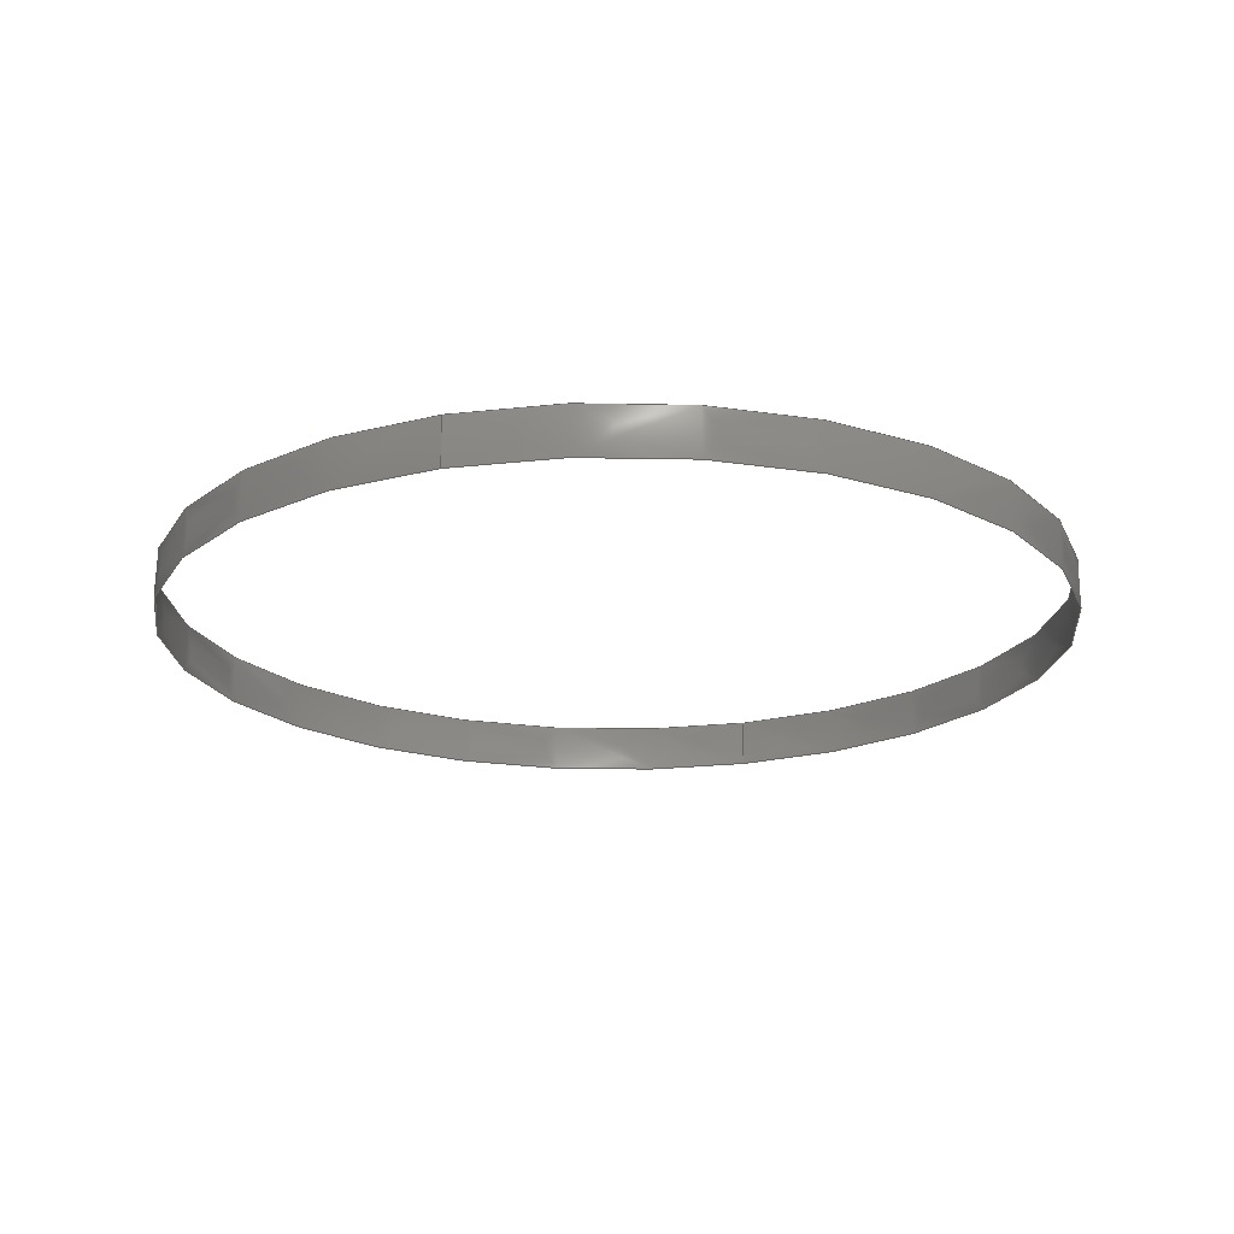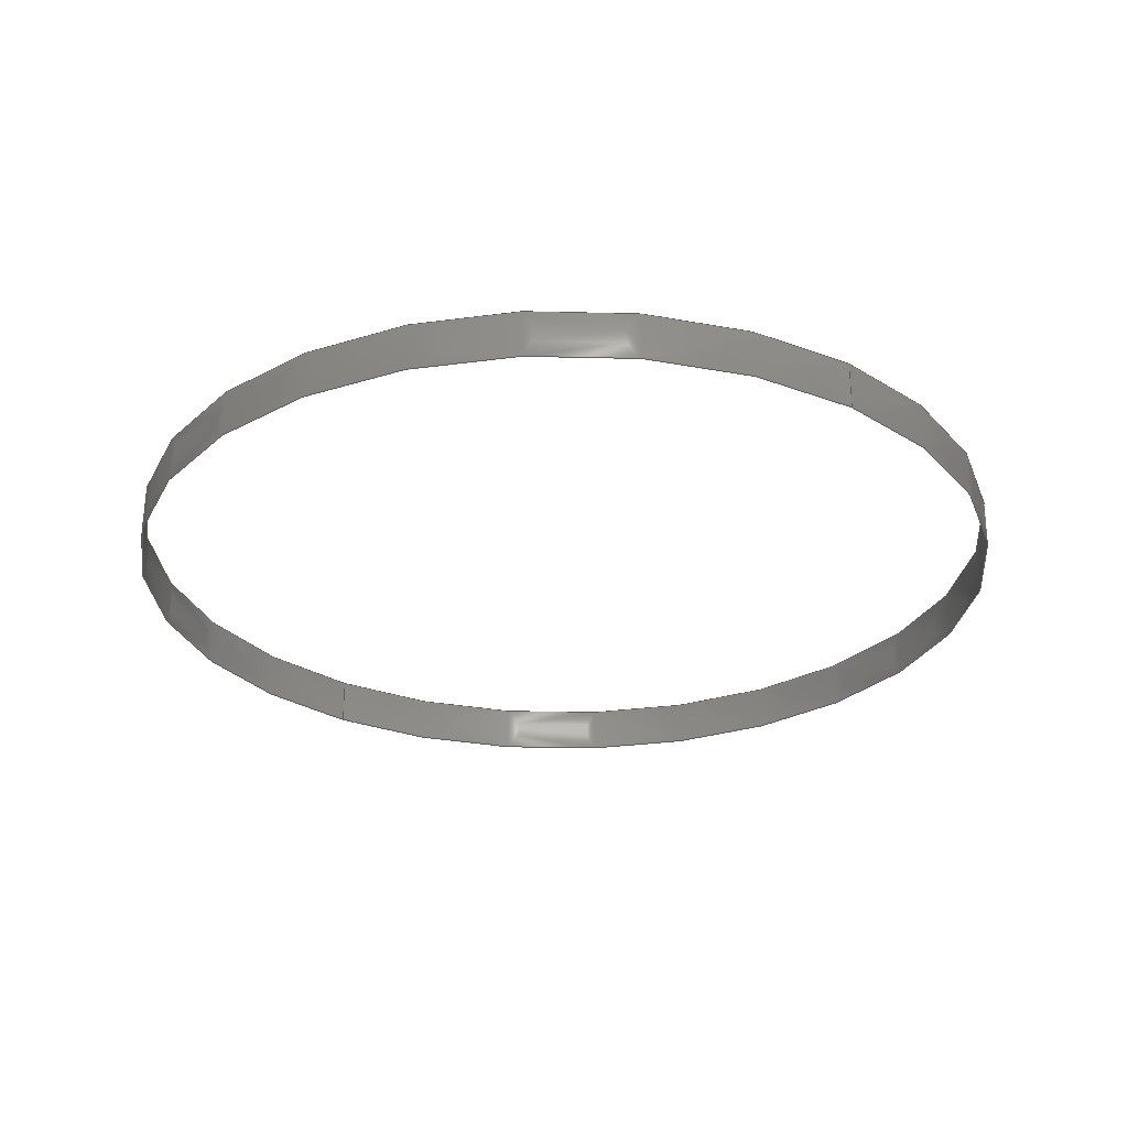
<metadata>
{"format":"step","ext":"stp","renderer":"f3d","projection":"perspective","resolution":1024,"background":"white","views":[{"elev":-19.9,"azim":-71.2,"up":"+Z"},{"elev":-27.7,"azim":53.3,"up":"+Z"}]}
</metadata>
<code>
ISO-10303-21;
DATA;
#1=CARTESIAN_POINT('',(0,0,0.5));
#2=DIRECTION('',(0,0,-1));
#3=DIRECTION('',(1,0,0));
#4=AXIS2_PLACEMENT_3D('',#1,#2,#3);
#5=DIRECTION('',(0,0,1));
#6=VECTOR('',#5,0.3);
#7=CARTESIAN_POINT('',(-2.8,0,0.5));
#8=LINE('',#7,#6);
#9=CARTESIAN_POINT('',(0,0,0.8));
#10=DIRECTION('',(0,0,1));
#11=DIRECTION('',(-1,0,0));
#12=AXIS2_PLACEMENT_3D('',#9,#10,#11);
#13=CARTESIAN_POINT('',(0,0,0.5));
#14=DIRECTION('',(0,0,-1));
#15=DIRECTION('',(-1,0,0));
#16=AXIS2_PLACEMENT_3D('',#13,#14,#15);
#17=DIRECTION('',(0,0,1));
#18=VECTOR('',#17,0.3);
#19=CARTESIAN_POINT('',(2.8,0,0.5));
#20=LINE('',#19,#18);
#21=CARTESIAN_POINT('',(0,0,0.8));
#22=DIRECTION('',(0,0,1));
#23=DIRECTION('',(1,0,0));
#24=AXIS2_PLACEMENT_3D('',#21,#22,#23);
#25=CARTESIAN_POINT('',(-2.794,0.1758,0.4655));
#26=CARTESIAN_POINT('',(-2.794,0.1758,0.5885));
#27=CARTESIAN_POINT('',(-2.794,0.1758,0.7115));
#28=CARTESIAN_POINT('',(-2.794,0.1758,0.8345));
#29=CARTESIAN_POINT('',(-2.806,-0.003211,
0.4655));
#30=CARTESIAN_POINT('',(-2.806,-0.003211,
0.5885));
#31=CARTESIAN_POINT('',(-2.806,-0.003211,
0.7115));
#32=CARTESIAN_POINT('',(-2.806,-0.003211,
0.8345));
#33=CARTESIAN_POINT('',(-2.794,-0.3634,
0.4655));
#34=CARTESIAN_POINT('',(-2.794,-0.3634,
0.5885));
#35=CARTESIAN_POINT('',(-2.794,-0.3634,
0.7115));
#36=CARTESIAN_POINT('',(-2.794,-0.3634,
0.8345));
#37=CARTESIAN_POINT('',(-2.673,-0.8904,
0.4655));
#38=CARTESIAN_POINT('',(-2.673,-0.8904,
0.5885));
#39=CARTESIAN_POINT('',(-2.673,-0.8904,
0.7115));
#40=CARTESIAN_POINT('',(-2.673,-0.8904,
0.8345));
#41=CARTESIAN_POINT('',(-2.454,-1.385,0.4655));
#42=CARTESIAN_POINT('',(-2.454,-1.385,0.5885));
#43=CARTESIAN_POINT('',(-2.454,-1.385,0.7115));
#44=CARTESIAN_POINT('',(-2.454,-1.385,0.8345));
#45=CARTESIAN_POINT('',(-2.144,-1.828,0.4655));
#46=CARTESIAN_POINT('',(-2.144,-1.828,0.5885));
#47=CARTESIAN_POINT('',(-2.144,-1.828,0.7115));
#48=CARTESIAN_POINT('',(-2.144,-1.828,0.8345));
#49=CARTESIAN_POINT('',(-1.755,-2.204,0.4655));
#50=CARTESIAN_POINT('',(-1.755,-2.204,0.5885));
#51=CARTESIAN_POINT('',(-1.755,-2.204,0.7115));
#52=CARTESIAN_POINT('',(-1.755,-2.204,0.8345));
#53=CARTESIAN_POINT('',(-1.302,-2.498,0.4655));
#54=CARTESIAN_POINT('',(-1.302,-2.498,0.5885));
#55=CARTESIAN_POINT('',(-1.302,-2.498,0.7115));
#56=CARTESIAN_POINT('',(-1.302,-2.498,0.8345));
#57=CARTESIAN_POINT('',(-0.801,-2.701,
0.4655));
#58=CARTESIAN_POINT('',(-0.801,-2.701,
0.5885));
#59=CARTESIAN_POINT('',(-0.801,-2.701,
0.7115));
#60=CARTESIAN_POINT('',(-0.801,-2.701,
0.8345));
#61=CARTESIAN_POINT('',(-0.2703,-2.804,
0.4655));
#62=CARTESIAN_POINT('',(-0.2703,-2.804,
0.5885));
#63=CARTESIAN_POINT('',(-0.2703,-2.804,
0.7115));
#64=CARTESIAN_POINT('',(-0.2703,-2.804,
0.8345));
#65=CARTESIAN_POINT('',(0.2703,-2.804,0.4655));
#66=CARTESIAN_POINT('',(0.2703,-2.804,0.5885));
#67=CARTESIAN_POINT('',(0.2703,-2.804,0.7115));
#68=CARTESIAN_POINT('',(0.2703,-2.804,0.8345));
#69=CARTESIAN_POINT('',(0.801,-2.701,0.4655));
#70=CARTESIAN_POINT('',(0.801,-2.701,0.5885));
#71=CARTESIAN_POINT('',(0.801,-2.701,0.7115));
#72=CARTESIAN_POINT('',(0.801,-2.701,0.8345));
#73=CARTESIAN_POINT('',(1.302,-2.498,0.4655));
#74=CARTESIAN_POINT('',(1.302,-2.498,0.5885));
#75=CARTESIAN_POINT('',(1.302,-2.498,0.7115));
#76=CARTESIAN_POINT('',(1.302,-2.498,0.8345));
#77=CARTESIAN_POINT('',(1.755,-2.204,0.4655));
#78=CARTESIAN_POINT('',(1.755,-2.204,0.5885));
#79=CARTESIAN_POINT('',(1.755,-2.204,0.7115));
#80=CARTESIAN_POINT('',(1.755,-2.204,0.8345));
#81=CARTESIAN_POINT('',(2.144,-1.828,0.4655));
#82=CARTESIAN_POINT('',(2.144,-1.828,0.5885));
#83=CARTESIAN_POINT('',(2.144,-1.828,0.7115));
#84=CARTESIAN_POINT('',(2.144,-1.828,0.8345));
#85=CARTESIAN_POINT('',(2.454,-1.385,0.4655));
#86=CARTESIAN_POINT('',(2.454,-1.385,0.5885));
#87=CARTESIAN_POINT('',(2.454,-1.385,0.7115));
#88=CARTESIAN_POINT('',(2.454,-1.385,0.8345));
#89=CARTESIAN_POINT('',(2.673,-0.8904,
0.4655));
#90=CARTESIAN_POINT('',(2.673,-0.8904,
0.5885));
#91=CARTESIAN_POINT('',(2.673,-0.8904,
0.7115));
#92=CARTESIAN_POINT('',(2.673,-0.8904,
0.8345));
#93=CARTESIAN_POINT('',(2.794,-0.3634,
0.4655));
#94=CARTESIAN_POINT('',(2.794,-0.3634,
0.5885));
#95=CARTESIAN_POINT('',(2.794,-0.3634,
0.7115));
#96=CARTESIAN_POINT('',(2.794,-0.3634,
0.8345));
#97=CARTESIAN_POINT('',(2.806,-0.003211,
0.4655));
#98=CARTESIAN_POINT('',(2.806,-0.003211,
0.5885));
#99=CARTESIAN_POINT('',(2.806,-0.003211,
0.7115));
#100=CARTESIAN_POINT('',(2.806,-0.003211,
0.8345));
#101=CARTESIAN_POINT('',(2.794,0.1758,0.4655));
#102=CARTESIAN_POINT('',(2.794,0.1758,0.5885));
#103=CARTESIAN_POINT('',(2.794,0.1758,0.7115));
#104=CARTESIAN_POINT('',(2.794,0.1758,0.8345));
#105=B_SPLINE_SURFACE_WITH_KNOTS('',3,3,((#25,#26,#27,#28),(#29,#30,#31,#32),(
#33,#34,#35,#36),(#37,#38,#39,#40),(#41,#42,#43,#44),(#45,#46,#47,#48),(#49,#50,
#51,#52),(#53,#54,#55,#56),(#57,#58,#59,#60),(#61,#62,#63,#64),(#65,#66,#67,
#68),(#69,#70,#71,#72),(#73,#74,#75,#76),(#77,#78,#79,#80),(#81,#82,#83,#84),(
#85,#86,#87,#88),(#89,#90,#91,#92),(#93,#94,#95,#96),(#97,#98,#99,
#100),(#101,#102,#103,#104)),.UNSPECIFIED.,.F.,.F.,.F.,(4,1,1,1,1,1,1,1,1,1,1,1,
1,1,1,1,1,4),(4,4),(3.079,3.271,3.463,
3.655,3.848,4.04,4.232,
4.424,4.616,4.808,5.001,
5.193,5.385,5.577,5.769,
5.962,6.154,6.346),(-0.03451,
0.3345),.UNSPECIFIED.);
#106=DIRECTION('',(-1,0));
#107=VECTOR('',#106,3.142);
#108=CARTESIAN_POINT('',(6.283,0));
#109=LINE('',#108,#107);
#110=TRIMMED_CURVE('',#109,(PARAMETER_VALUE(0)),(PARAMETER_VALUE(1)),.T.,
.UNSPECIFIED.);
#111=(GEOMETRIC_REPRESENTATION_CONTEXT(2)PARAMETRIC_REPRESENTATION_CONTEXT()REPRESENTATION_CONTEXT('ID1','2'));
#112=DEFINITIONAL_REPRESENTATION('',(#110),#111);
#113=PCURVE('',#105,#112);
#114=DIRECTION('',(0,1));
#115=VECTOR('',#114,0.3);
#116=CARTESIAN_POINT('',(3.142,0));
#117=LINE('',#116,#115);
#118=TRIMMED_CURVE('',#117,(PARAMETER_VALUE(0)),(PARAMETER_VALUE(1)),.T.,
.UNSPECIFIED.);
#119=DEFINITIONAL_REPRESENTATION('',(#118),#111);
#120=PCURVE('',#105,#119);
#121=DIRECTION('',(1,0));
#122=VECTOR('',#121,3.142);
#123=CARTESIAN_POINT('',(3.142,0.3));
#124=LINE('',#123,#122);
#125=TRIMMED_CURVE('',#124,(PARAMETER_VALUE(0)),(PARAMETER_VALUE(1)),.T.,
.UNSPECIFIED.);
#126=DEFINITIONAL_REPRESENTATION('',(#125),#111);
#127=PCURVE('',#105,#126);
#128=DIRECTION('',(0,1));
#129=VECTOR('',#128,0.3);
#130=CARTESIAN_POINT('',(6.283,0));
#131=LINE('',#130,#129);
#132=TRIMMED_CURVE('',#131,(PARAMETER_VALUE(0)),(PARAMETER_VALUE(1)),.T.,
.UNSPECIFIED.);
#133=DEFINITIONAL_REPRESENTATION('',(#132),#111);
#134=PCURVE('',#105,#133);
#135=CARTESIAN_POINT('',(2.794,-0.1758,
0.4655));
#136=CARTESIAN_POINT('',(2.794,-0.1758,
0.5885));
#137=CARTESIAN_POINT('',(2.794,-0.1758,
0.7115));
#138=CARTESIAN_POINT('',(2.794,-0.1758,
0.8345));
#139=CARTESIAN_POINT('',(2.806,0.003211,0.4655));
#140=CARTESIAN_POINT('',(2.806,0.003211,0.5885));
#141=CARTESIAN_POINT('',(2.806,0.003211,0.7115));
#142=CARTESIAN_POINT('',(2.806,0.003211,0.8345));
#143=CARTESIAN_POINT('',(2.794,0.3634,0.4655));
#144=CARTESIAN_POINT('',(2.794,0.3634,0.5885));
#145=CARTESIAN_POINT('',(2.794,0.3634,0.7115));
#146=CARTESIAN_POINT('',(2.794,0.3634,0.8345));
#147=CARTESIAN_POINT('',(2.673,0.8904,0.4655));
#148=CARTESIAN_POINT('',(2.673,0.8904,0.5885));
#149=CARTESIAN_POINT('',(2.673,0.8904,0.7115));
#150=CARTESIAN_POINT('',(2.673,0.8904,0.8345));
#151=CARTESIAN_POINT('',(2.454,1.385,0.4655));
#152=CARTESIAN_POINT('',(2.454,1.385,0.5885));
#153=CARTESIAN_POINT('',(2.454,1.385,0.7115));
#154=CARTESIAN_POINT('',(2.454,1.385,0.8345));
#155=CARTESIAN_POINT('',(2.144,1.828,0.4655));
#156=CARTESIAN_POINT('',(2.144,1.828,0.5885));
#157=CARTESIAN_POINT('',(2.144,1.828,0.7115));
#158=CARTESIAN_POINT('',(2.144,1.828,0.8345));
#159=CARTESIAN_POINT('',(1.755,2.204,0.4655));
#160=CARTESIAN_POINT('',(1.755,2.204,0.5885));
#161=CARTESIAN_POINT('',(1.755,2.204,0.7115));
#162=CARTESIAN_POINT('',(1.755,2.204,0.8345));
#163=CARTESIAN_POINT('',(1.302,2.498,0.4655));
#164=CARTESIAN_POINT('',(1.302,2.498,0.5885));
#165=CARTESIAN_POINT('',(1.302,2.498,0.7115));
#166=CARTESIAN_POINT('',(1.302,2.498,0.8345));
#167=CARTESIAN_POINT('',(0.801,2.701,0.4655));
#168=CARTESIAN_POINT('',(0.801,2.701,0.5885));
#169=CARTESIAN_POINT('',(0.801,2.701,0.7115));
#170=CARTESIAN_POINT('',(0.801,2.701,0.8345));
#171=CARTESIAN_POINT('',(0.2703,2.804,0.4655));
#172=CARTESIAN_POINT('',(0.2703,2.804,0.5885));
#173=CARTESIAN_POINT('',(0.2703,2.804,0.7115));
#174=CARTESIAN_POINT('',(0.2703,2.804,0.8345));
#175=CARTESIAN_POINT('',(-0.2703,2.804,
0.4655));
#176=CARTESIAN_POINT('',(-0.2703,2.804,
0.5885));
#177=CARTESIAN_POINT('',(-0.2703,2.804,
0.7115));
#178=CARTESIAN_POINT('',(-0.2703,2.804,
0.8345));
#179=CARTESIAN_POINT('',(-0.801,2.701,
0.4655));
#180=CARTESIAN_POINT('',(-0.801,2.701,
0.5885));
#181=CARTESIAN_POINT('',(-0.801,2.701,
0.7115));
#182=CARTESIAN_POINT('',(-0.801,2.701,
0.8345));
#183=CARTESIAN_POINT('',(-1.302,2.498,0.4655));
#184=CARTESIAN_POINT('',(-1.302,2.498,0.5885));
#185=CARTESIAN_POINT('',(-1.302,2.498,0.7115));
#186=CARTESIAN_POINT('',(-1.302,2.498,0.8345));
#187=CARTESIAN_POINT('',(-1.755,2.204,0.4655));
#188=CARTESIAN_POINT('',(-1.755,2.204,0.5885));
#189=CARTESIAN_POINT('',(-1.755,2.204,0.7115));
#190=CARTESIAN_POINT('',(-1.755,2.204,0.8345));
#191=CARTESIAN_POINT('',(-2.144,1.828,0.4655));
#192=CARTESIAN_POINT('',(-2.144,1.828,0.5885));
#193=CARTESIAN_POINT('',(-2.144,1.828,0.7115));
#194=CARTESIAN_POINT('',(-2.144,1.828,0.8345));
#195=CARTESIAN_POINT('',(-2.454,1.385,0.4655));
#196=CARTESIAN_POINT('',(-2.454,1.385,0.5885));
#197=CARTESIAN_POINT('',(-2.454,1.385,0.7115));
#198=CARTESIAN_POINT('',(-2.454,1.385,0.8345));
#199=CARTESIAN_POINT('',(-2.673,0.8904,
0.4655));
#200=CARTESIAN_POINT('',(-2.673,0.8904,
0.5885));
#201=CARTESIAN_POINT('',(-2.673,0.8904,
0.7115));
#202=CARTESIAN_POINT('',(-2.673,0.8904,
0.8345));
#203=CARTESIAN_POINT('',(-2.794,0.3634,
0.4655));
#204=CARTESIAN_POINT('',(-2.794,0.3634,
0.5885));
#205=CARTESIAN_POINT('',(-2.794,0.3634,
0.7115));
#206=CARTESIAN_POINT('',(-2.794,0.3634,
0.8345));
#207=CARTESIAN_POINT('',(-2.806,0.003211,
0.4655));
#208=CARTESIAN_POINT('',(-2.806,0.003211,
0.5885));
#209=CARTESIAN_POINT('',(-2.806,0.003211,
0.7115));
#210=CARTESIAN_POINT('',(-2.806,0.003211,
0.8345));
#211=CARTESIAN_POINT('',(-2.794,-0.1758,
0.4655));
#212=CARTESIAN_POINT('',(-2.794,-0.1758,
0.5885));
#213=CARTESIAN_POINT('',(-2.794,-0.1758,
0.7115));
#214=CARTESIAN_POINT('',(-2.794,-0.1758,
0.8345));
#215=B_SPLINE_SURFACE_WITH_KNOTS('',3,3,((#135,#136,#137,#138),(#139,#140,#141,
#142),(#143,#144,#145,#146),(#147,#148,#149,#150),(#151,#152,#153,#154),(#155,
#156,#157,#158),(#159,#160,#161,#162),(#163,#164,#165,#166),(#167,#168,#169,
#170),(#171,#172,#173,#174),(#175,#176,#177,#178),(#179,#180,#181,#182),(#183,
#184,#185,#186),(#187,#188,#189,#190),(#191,#192,#193,#194),(#195,#196,#197,
#198),(#199,#200,#201,#202),(#203,#204,#205,#206),(#207,#208,#209,#210),(#211,
#212,#213,#214)),.UNSPECIFIED.,.F.,.F.,.F.,(4,1,1,1,1,1,1,1,1,1,1,1,1,1,1,1,1,
4),(4,4),(-0.06283,0.1294,0.3216,
0.5137,0.7059,0.8981,1.09,
1.283,1.475,1.667,1.859,
2.051,2.243,2.436,2.628,
2.82,3.012,3.204),(-0.03451,
0.3345),.UNSPECIFIED.);
#216=DIRECTION('',(-1,0));
#217=VECTOR('',#216,3.142);
#218=CARTESIAN_POINT('',(3.142,0));
#219=LINE('',#218,#217);
#220=TRIMMED_CURVE('',#219,(PARAMETER_VALUE(0)),(PARAMETER_VALUE(1)),.T.,
.UNSPECIFIED.);
#221=DEFINITIONAL_REPRESENTATION('',(#220),#111);
#222=PCURVE('',#215,#221);
#223=DIRECTION('',(0,1));
#224=VECTOR('',#223,0.3);
#225=CARTESIAN_POINT('',(0,0));
#226=LINE('',#225,#224);
#227=TRIMMED_CURVE('',#226,(PARAMETER_VALUE(0)),(PARAMETER_VALUE(1)),.T.,
.UNSPECIFIED.);
#228=DEFINITIONAL_REPRESENTATION('',(#227),#111);
#229=PCURVE('',#215,#228);
#230=DIRECTION('',(1,0));
#231=VECTOR('',#230,3.142);
#232=CARTESIAN_POINT('',(0,0.3));
#233=LINE('',#232,#231);
#234=TRIMMED_CURVE('',#233,(PARAMETER_VALUE(0)),(PARAMETER_VALUE(1)),.T.,
.UNSPECIFIED.);
#235=DEFINITIONAL_REPRESENTATION('',(#234),#111);
#236=PCURVE('',#215,#235);
#237=DIRECTION('',(0,1));
#238=VECTOR('',#237,0.3);
#239=CARTESIAN_POINT('',(3.142,0));
#240=LINE('',#239,#238);
#241=TRIMMED_CURVE('',#240,(PARAMETER_VALUE(0)),(PARAMETER_VALUE(1)),.T.,
.UNSPECIFIED.);
#242=DEFINITIONAL_REPRESENTATION('',(#241),#111);
#243=PCURVE('',#215,#242);
#244=DIMENSIONAL_EXPONENTS(0,0,0,0,0,0,0);
#245=PLANE_ANGLE_MEASURE_WITH_UNIT(PLANE_ANGLE_MEASURE(0.01745),#315);
#246=(CONVERSION_BASED_UNIT('DEGREE',#245)NAMED_UNIT(*)PLANE_ANGLE_UNIT());
#247=UNCERTAINTY_MEASURE_WITH_UNIT(LENGTH_MEASURE(0.002875),#314,
'closure',
'Maximum model space distance between geometric entities at asserted connectivities');
#248=APPLICATION_CONTEXT(
'CONFIGURATION CONTROLLED 3D DESIGNS OF MECHANICAL PARTS AND ASSEMBLIES');
#249=APPLICATION_PROTOCOL_DEFINITION('international standard',
'config_control_design',1994,#248);
#250=DESIGN_CONTEXT('',#248,'design');
#251=MECHANICAL_CONTEXT('',#248,'mechanical');
#252=PRODUCT('MANETTE','MANETTE','NOT SPECIFIED',(#251));
#253=PRODUCT_DEFINITION_FORMATION_WITH_SPECIFIED_SOURCE('81','LAST_VERSION',
#252,.MADE.);
#254=PRODUCT_CATEGORY('part','');
#255=PRODUCT_RELATED_PRODUCT_CATEGORY('detail','',(#252));
#256=PRODUCT_CATEGORY_RELATIONSHIP('','',#254,#255);
#257=SECURITY_CLASSIFICATION_LEVEL('unclassified');
#258=SECURITY_CLASSIFICATION('','',#257);
#259=CC_DESIGN_SECURITY_CLASSIFICATION(#258,(#253));
#260=APPROVAL_STATUS('approved');
#261=APPROVAL(#260,'');
#262=CC_DESIGN_APPROVAL(#261,(#258,#253,#319));
#263=CALENDAR_DATE(115,8,6);
#264=COORDINATED_UNIVERSAL_TIME_OFFSET(2,0,.AHEAD.);
#265=LOCAL_TIME(19,23,21,#264);
#266=DATE_AND_TIME(#263,#265);
#267=APPROVAL_DATE_TIME(#266,#261);
#268=DATE_TIME_ROLE('creation_date');
#269=CC_DESIGN_DATE_AND_TIME_ASSIGNMENT(#266,#268,(#319));
#270=DATE_TIME_ROLE('classification_date');
#271=CC_DESIGN_DATE_AND_TIME_ASSIGNMENT(#266,#270,(#258));
#272=PERSON('UNSPECIFIED','UNSPECIFIED',$,$,$,$);
#273=ORGANIZATION('UNSPECIFIED','UNSPECIFIED','UNSPECIFIED');
#274=PERSON_AND_ORGANIZATION(#272,#273);
#275=APPROVAL_ROLE('approver');
#276=APPROVAL_PERSON_ORGANIZATION(#274,#261,#275);
#277=PERSON_AND_ORGANIZATION_ROLE('creator');
#278=CC_DESIGN_PERSON_AND_ORGANIZATION_ASSIGNMENT(#274,#277,(#253,#319));
#279=PERSON_AND_ORGANIZATION_ROLE('design_supplier');
#280=CC_DESIGN_PERSON_AND_ORGANIZATION_ASSIGNMENT(#274,#279,(#253));
#281=PERSON_AND_ORGANIZATION_ROLE('classification_officer');
#282=CC_DESIGN_PERSON_AND_ORGANIZATION_ASSIGNMENT(#274,#281,(#258));
#283=PERSON_AND_ORGANIZATION_ROLE('design_owner');
#284=CC_DESIGN_PERSON_AND_ORGANIZATION_ASSIGNMENT(#274,#283,(#252));
#285=CIRCLE('',#4,2.8);
#286=TRIMMED_CURVE('',#285,(PARAMETER_VALUE(180)),(PARAMETER_VALUE(0)),.F.,
.UNSPECIFIED.);
#287=TRIMMED_CURVE('',#8,(PARAMETER_VALUE(0)),(PARAMETER_VALUE(1)),.T.,
.UNSPECIFIED.);
#288=CIRCLE('',#12,2.8);
#289=TRIMMED_CURVE('',#288,(PARAMETER_VALUE(0)),(PARAMETER_VALUE(180)),.T.,
.UNSPECIFIED.);
#290=CIRCLE('',#16,2.8);
#291=TRIMMED_CURVE('',#290,(PARAMETER_VALUE(180)),(PARAMETER_VALUE(0)),.F.,
.UNSPECIFIED.);
#292=TRIMMED_CURVE('',#20,(PARAMETER_VALUE(0)),(PARAMETER_VALUE(1)),.T.,
.UNSPECIFIED.);
#293=CIRCLE('',#24,2.8);
#294=TRIMMED_CURVE('',#293,(PARAMETER_VALUE(0)),(PARAMETER_VALUE(180)),.T.,
.UNSPECIFIED.);
#295=(BOUNDED_CURVE()CURVE()GEOMETRIC_REPRESENTATION_ITEM()REPRESENTATION_ITEM(
'')SURFACE_CURVE(#286,(#113),.PCURVE_S1));
#296=COMPOSITE_CURVE_SEGMENT(.CONTINUOUS.,.T.,#295);
#297=(BOUNDED_CURVE()CURVE()GEOMETRIC_REPRESENTATION_ITEM()REPRESENTATION_ITEM(
'')SURFACE_CURVE(#287,(#243,#120),.PCURVE_S2));
#298=COMPOSITE_CURVE_SEGMENT(.CONTINUOUS.,.T.,#297);
#299=(BOUNDED_CURVE()CURVE()GEOMETRIC_REPRESENTATION_ITEM()REPRESENTATION_ITEM(
'')SURFACE_CURVE(#289,(#127),.PCURVE_S1));
#300=COMPOSITE_CURVE_SEGMENT(.CONTINUOUS.,.T.,#299);
#301=(BOUNDED_CURVE()CURVE()GEOMETRIC_REPRESENTATION_ITEM()REPRESENTATION_ITEM(
'')SURFACE_CURVE(#292,(#134,#229),.PCURVE_S1));
#302=COMPOSITE_CURVE_SEGMENT(.CONTINUOUS.,.F.,#301);
#303=OUTER_BOUNDARY_CURVE('',(#296,#298,#300,#302),.F.);
#304=CURVE_BOUNDED_SURFACE('',#105,(#303),.F.);
#305=(BOUNDED_CURVE()CURVE()GEOMETRIC_REPRESENTATION_ITEM()REPRESENTATION_ITEM(
'')SURFACE_CURVE(#291,(#222),.PCURVE_S1));
#306=COMPOSITE_CURVE_SEGMENT(.CONTINUOUS.,.T.,#305);
#307=COMPOSITE_CURVE_SEGMENT(.CONTINUOUS.,.T.,#301);
#308=(BOUNDED_CURVE()CURVE()GEOMETRIC_REPRESENTATION_ITEM()REPRESENTATION_ITEM(
'')SURFACE_CURVE(#294,(#236),.PCURVE_S1));
#309=COMPOSITE_CURVE_SEGMENT(.CONTINUOUS.,.T.,#308);
#310=COMPOSITE_CURVE_SEGMENT(.CONTINUOUS.,.F.,#297);
#311=OUTER_BOUNDARY_CURVE('',(#306,#307,#309,#310),.F.);
#312=CURVE_BOUNDED_SURFACE('',#215,(#311),.F.);
#313=GEOMETRIC_SET('',(#304,#312));
#314=(LENGTH_UNIT()NAMED_UNIT(*)SI_UNIT(.MILLI.,.METRE.));
#315=(NAMED_UNIT(*)PLANE_ANGLE_UNIT()SI_UNIT($,.RADIAN.));
#316=(NAMED_UNIT(*)SI_UNIT($,.STERADIAN.)SOLID_ANGLE_UNIT());
#317=(GEOMETRIC_REPRESENTATION_CONTEXT(3)GLOBAL_UNCERTAINTY_ASSIGNED_CONTEXT((
#247))GLOBAL_UNIT_ASSIGNED_CONTEXT((#314,#246,#316))REPRESENTATION_CONTEXT
('ID2','3'));
#318=GEOMETRICALLY_BOUNDED_SURFACE_SHAPE_REPRESENTATION('',(#313),#317);
#319=PRODUCT_DEFINITION('design','',#253,#250);
#320=PRODUCT_DEFINITION_SHAPE('','SHAPE FOR MANETTE.',#319);
#321=SHAPE_DEFINITION_REPRESENTATION(#320,#318);
ENDSEC;
END-ISO-10303-21;

</code>
